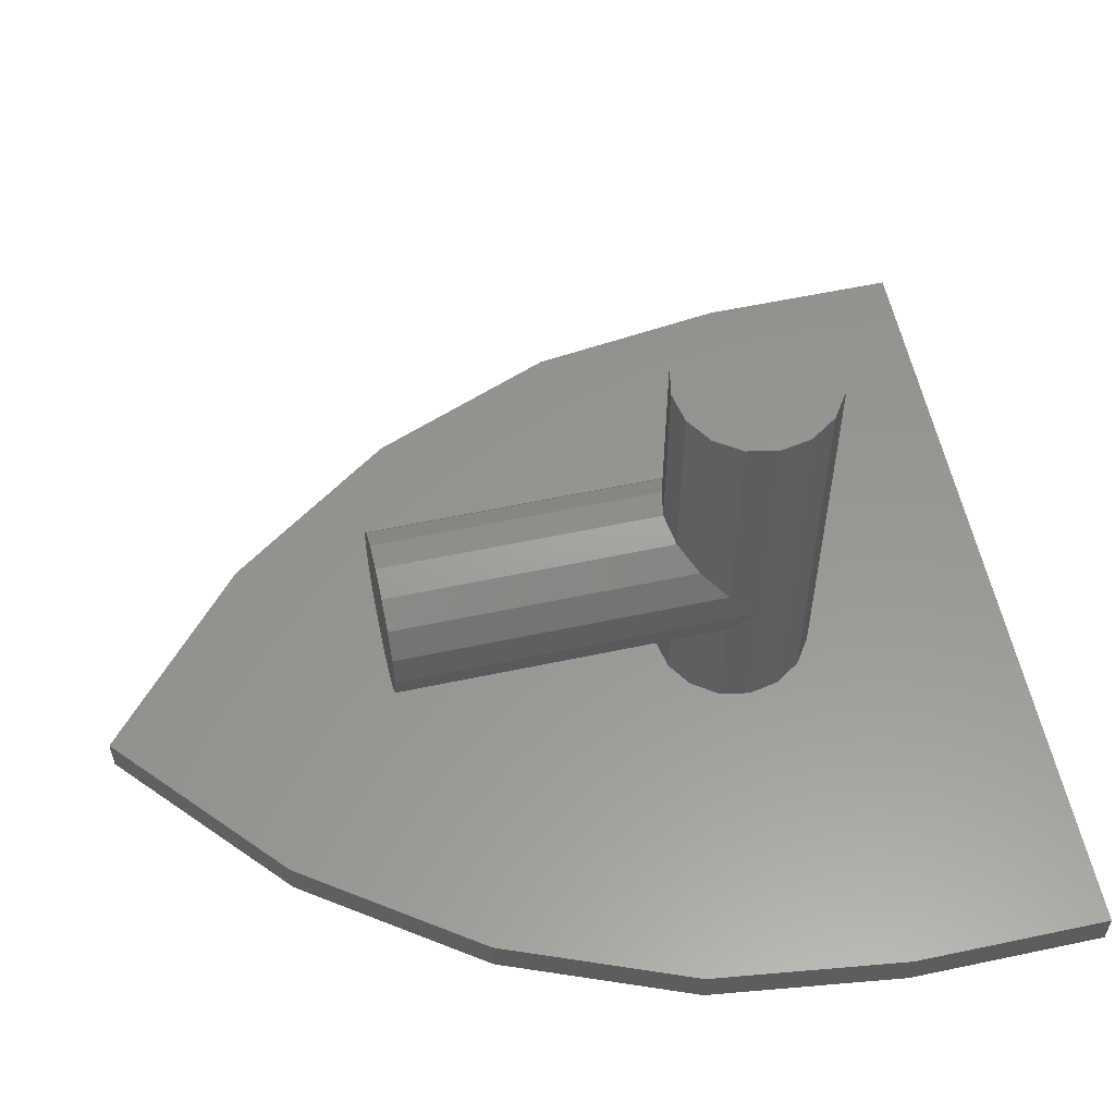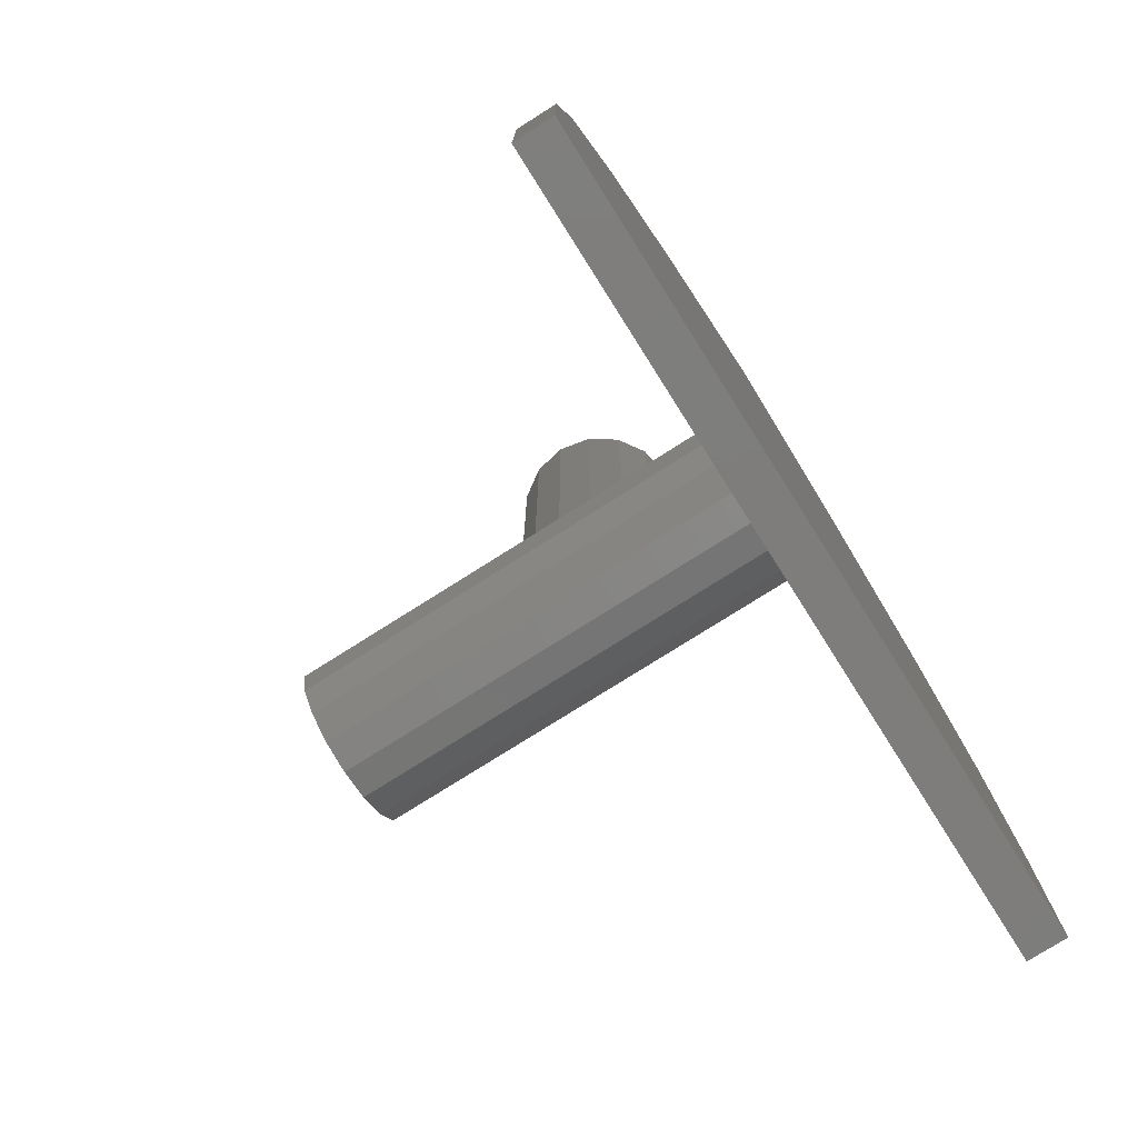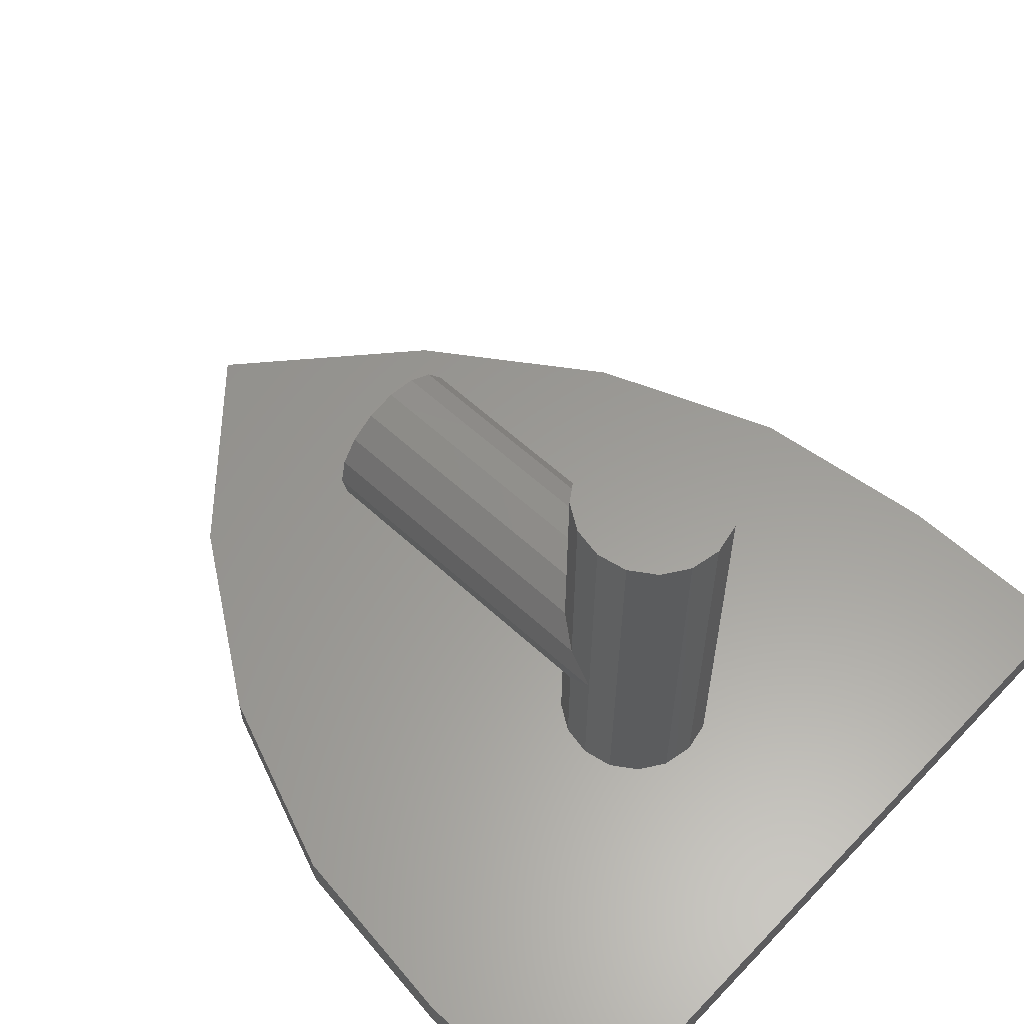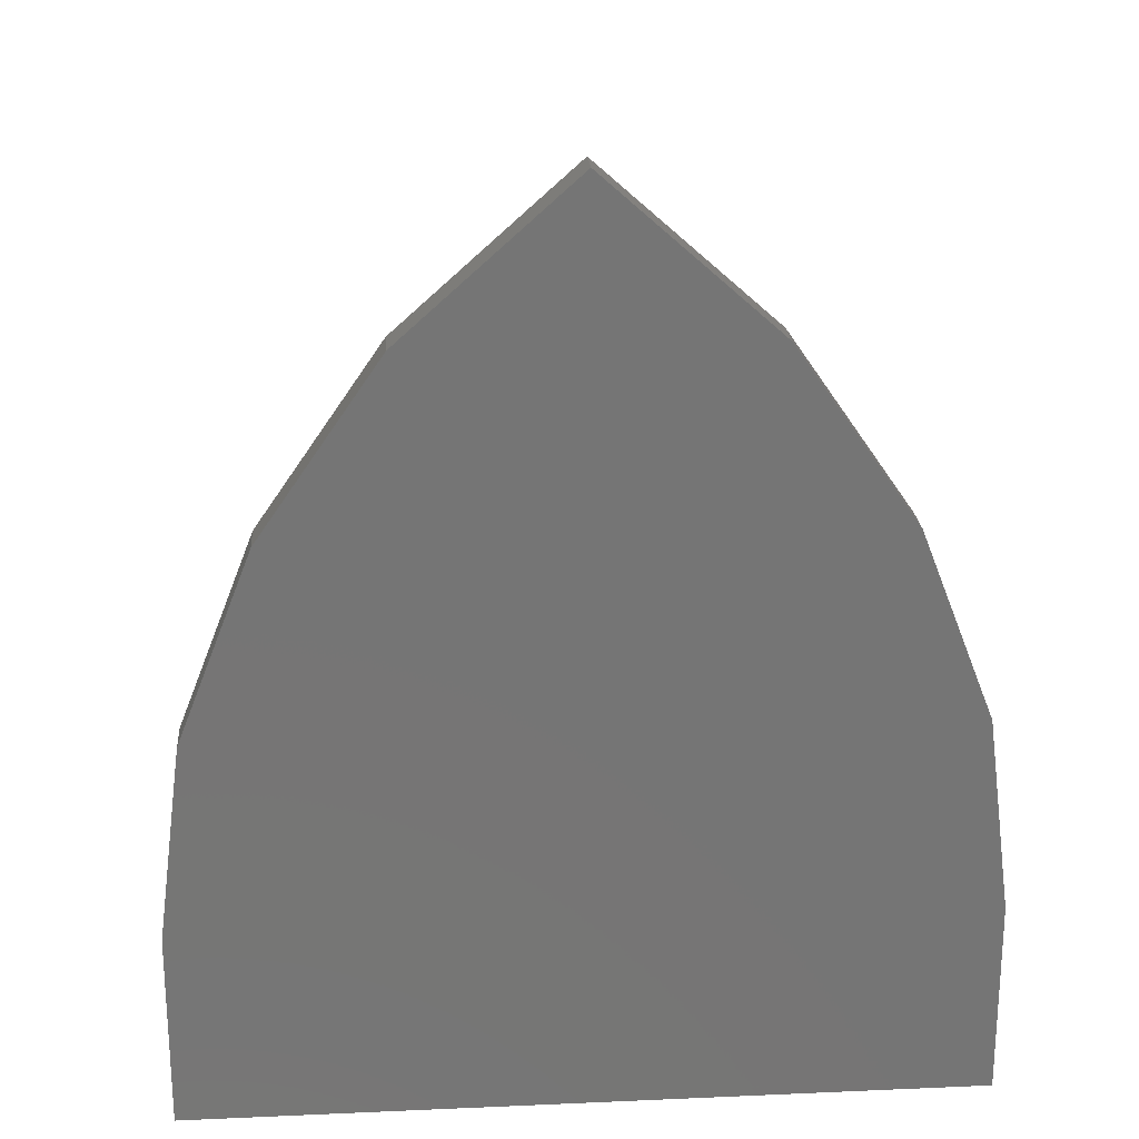
<metadata>
{"format":"stl","ext":"stl","renderer":"f3d","projection":"perspective","resolution":1024,"background":"white","views":[{"elev":58.1,"azim":-102.4,"up":"+Z"},{"elev":-77.2,"azim":122.3,"up":"+Y"},{"elev":60.0,"azim":-46.8,"up":"+Z"},{"elev":22.6,"azim":175.7,"up":"+Y"}]}
</metadata>
<code>
# stl→obj: 273 verts, 497 faces
v 0 1.295 -0.32
v -0.3504 0.9828 -0.32
v 0.3504 0.9828 -0.32
v 0.3504 0.9828 -0.4
v 0 1.295 -0.4
v 0.5972 0.6272 -0.32
v 0.5972 0.6272 -0.4
v 0.7488 0.2412 -0.32
v 0.7488 0.2412 -0.4
v 0.8 -0.16 -0.32
v 0.8 -0.16 -0.4
v 0.8 -0.56 -0.32
v 0.8 -0.56 -0.4
v -0.3504 0.9828 -0.4
v -0.5972 0.6272 -0.4
v -0.5972 0.6272 -0.32
v -0.7488 0.2412 -0.4
v -0.7488 0.2412 -0.32
v -0.8 -0.16 -0.4
v -0.8 -0.16 -0.32
v -0.8 -0.56 -0.4
v -0.8 -0.56 -0.32
v 0.16 0 -0.32
v 0.16 0 0.56
v 0.1478 -0.06123 0.56
v 0.1478 -0.06123 -0.32
v 0.1131 -0.1131 0.56
v 0.1131 -0.1131 -0.32
v 0.06123 -0.1478 0.56
v 0.06123 -0.1478 -0.32
v 0 -0.16 0.56
v 0 -0.16 -0.32
v -0.06123 -0.1478 0.56
v -0.06123 -0.1478 -0.32
v -0.1131 -0.1131 0.56
v -0.1131 -0.1131 -0.32
v -0.1478 -0.06123 0.56
v -0.1478 -0.06123 -0.32
v -0.16 -0 0.56
v -0.16 -0 -0.32
v -0.1478 0.06123 0.56
v -0.1478 0.06123 -0.32
v -0.1131 0.1131 0.56
v -0.1131 0.1131 -0.32
v -0.06123 0.1478 0.56
v -0.06123 0.1478 -0.32
v -0 0.16 0.56
v -0 0.16 -0.32
v 0.06123 0.1478 0.56
v 0.06123 0.1478 -0.32
v 0.1131 0.1131 0.56
v 0.1131 0.1131 -0.32
v 0.1478 0.06123 0.56
v 0.1478 0.06123 -0.32
v -0.16 0 0.56
v 0 0 0.56
v -0 -0.16 0.56
v 0.16 -0 0.56
v 0 0.16 0.56
v 0.16 0.72 0
v 0.1478 0.72 -0.06123
v 0 0.72 0
v 0.1131 0.72 -0.1131
v 0.06123 0.72 -0.1478
v 0 0.72 -0.16
v -0.06123 0.72 -0.1478
v -0.1131 0.72 -0.1131
v -0.1478 0.72 -0.06123
v -0.16 0.72 -0
v -0.1478 0.72 0.06123
v -0.1131 0.72 0.1131
v -0.06123 0.72 0.1478
v -0 0.72 0.16
v 0.06123 0.72 0.1478
v 0.1131 0.72 0.1131
v 0.1478 0.72 0.06123
v 0.16 0 0
v 0.1478 0 0.06123
v 0.1131 0 0.1131
v 0.06123 0 0.1478
v -0 0 0.16
v -0.06123 0 0.1478
v -0.1131 0 0.1131
v -0.1478 0 0.06123
v -0.16 0 -0
v -0.1478 0 -0.06123
v -0.1131 0 -0.1131
v -0.06123 0 -0.1478
v 0 0 -0.16
v 0.06123 0 -0.1478
v 0.1131 0 -0.1131
v 0.1478 0 -0.06123
v -0.736 -0.504 -0.4
v -0.172 -0.504 -0.4
v 0 -0.512 -0.4
v -0.232 -0.472 -0.4
v -0.04 -0.44 -0.4
v -0.356 -0.388 -0.4
v -0.12 -0.348 -0.4
v -0.388 -0.26 -0.4
v -0.256 -0.268 -0.4
v -0.46 -0.28 -0.4
v -0.728 -0.064 -0.4
v -0.688 0.224 -0.4
v -0.716 -0.484 -0.4
v -0.64 -0.404 -0.4
v -0.408 -0.368 -0.4
v -0.344 -0.424 -0.4
v -0.548 -0.324 -0.4
v -0.48 -0.288 -0.4
v -0.252 -0.484 -0.4
v -0.704 -0.076 -0.4
v -0.648 -0.232 -0.4
v -0.668 0.216 -0.4
v -0.636 -0.016 -0.4
v -0.6 0.084 -0.4
v -0.544 0.2296 -0.4
v -0.376 0.1376 -0.4
v -0.336 -0.104 -0.4
v -0.588 -0.02 -0.4
v -0.476 -0.26 -0.4
v -0.536 -0.16 -0.4
v -0.384 -0.236 -0.4
v 0 -0.228 -0.4
v -0.248 -0.244 -0.4
v -0.1592 0.07732 -0.4
v -0.08 0.048 -0.4
v -0.62 -0.36 -0.4
v -0.628 -0.28 -0.4
v -0.556 -0.308 -0.4
v -0.556 -0.168 -0.4
v -0.496 -0.268 -0.4
v -0.612 -0.02 -0.4
v -0.096 -0.336 -0.4
v 0 -0.468 -0.4
v -0.344 0.2 -0.4
v -0.282 0.15 -0.4
v -0.472 0.2416 -0.4
v -0.436 0.288 -0.4
v -0.544 0.4104 -0.4
v -0.472 0.32 -0.4
v -0.6 0.488 -0.4
v -0.48 0.724 -0.4
v -0.312 0.94 -0.4
v -0.2 1.068 -0.4
v 0 1.236 -0.4
v -0.132 0.992 -0.4
v 0 0.848 -0.4
v 0 0.6 -0.4
v -0.1072 0.5787 -0.4
v -0.132 0.76 -0.4
v -0.242 0.518 -0.4
v -0.272 0.68 -0.4
v -0.344 0.44 -0.4
v -0.376 0.5024 -0.4
v -0.436 0.352 -0.4
v -0.472 0.3984 -0.4
v -0.58 0.48 -0.4
v -0.44 0.604 -0.4
v -0.348 0.704 -0.4
v -0.46 0.712 -0.4
v -0.2 1.028 -0.4
v -0.144 0.972 -0.4
v -0.364 0.652 -0.4
v -0.124 0.956 -0.4
v -0.012 0.868 -0.4
v -0.16 0.764 -0.4
v 0 0.888 -0.4
v -0.112 0.976 -0.4
v 0 1.18 -0.4
v -0.28 0.32 -0.4
v -0.404 0.32 -0.4
v -0.2507 0.4552 -0.4
v -0.2507 0.1848 -0.4
v 0 0.08 -0.4
v -0.09184 0.09028 -0.4
v -0.06 0.232 -0.4
v 0 0.132 -0.4
v -0.1817 0.1503 -0.4
v -0.2217 0.2282 -0.4
v -0.24 0.32 -0.4
v -0.076 0.32 -0.4
v 0 0.56 -0.4
v 0 0.508 -0.4
v -0.06 0.408 -0.4
v -0.09184 0.5417 -0.4
v -0.2217 0.4118 -0.4
v -0.1697 0.4897 -0.4
v 0 -0.56 -0.4
v 0.172 -0.504 -0.4
v 0.736 -0.504 -0.4
v 0.232 -0.472 -0.4
v 0.04 -0.44 -0.4
v 0.356 -0.388 -0.4
v 0.12 -0.348 -0.4
v 0.388 -0.26 -0.4
v 0.256 -0.268 -0.4
v 0.46 -0.28 -0.4
v 0.728 -0.064 -0.4
v 0.688 0.224 -0.4
v 0.408 -0.368 -0.4
v 0.64 -0.404 -0.4
v 0.716 -0.484 -0.4
v 0.344 -0.424 -0.4
v 0.48 -0.288 -0.4
v 0.548 -0.324 -0.4
v 0.252 -0.484 -0.4
v 0.704 -0.076 -0.4
v 0.648 -0.232 -0.4
v 0.668 0.216 -0.4
v 0.636 -0.016 -0.4
v 0.6 0.084 -0.4
v 0.376 0.1376 -0.4
v 0.544 0.2296 -0.4
v 0.588 -0.02 -0.4
v 0.336 -0.104 -0.4
v 0.476 -0.26 -0.4
v 0.536 -0.16 -0.4
v 0.384 -0.236 -0.4
v 0.248 -0.244 -0.4
v 0.1592 0.07732 -0.4
v 0.08 0.048 -0.4
v 0.556 -0.308 -0.4
v 0.628 -0.28 -0.4
v 0.62 -0.36 -0.4
v 0.556 -0.168 -0.4
v 0.496 -0.268 -0.4
v 0.612 -0.02 -0.4
v 0.096 -0.336 -0.4
v 0.344 0.2 -0.4
v 0.282 0.15 -0.4
v 0.472 0.2416 -0.4
v 0.436 0.288 -0.4
v 0.472 0.32 -0.4
v 0.544 0.4104 -0.4
v 0.6 0.488 -0.4
v 0.48 0.724 -0.4
v 0.312 0.94 -0.4
v 0.2 1.068 -0.4
v 0.132 0.992 -0.4
v 0.1072 0.5787 -0.4
v 0.132 0.76 -0.4
v 0.242 0.518 -0.4
v 0.272 0.68 -0.4
v 0.344 0.44 -0.4
v 0.376 0.5024 -0.4
v 0.436 0.352 -0.4
v 0.472 0.3984 -0.4
v 0.58 0.48 -0.4
v 0.44 0.604 -0.4
v 0.348 0.704 -0.4
v 0.46 0.712 -0.4
v 0.144 0.972 -0.4
v 0.2 1.028 -0.4
v 0.012 0.868 -0.4
v 0.124 0.956 -0.4
v 0.364 0.652 -0.4
v 0.16 0.764 -0.4
v 0.112 0.976 -0.4
v 0.2507 0.4552 -0.4
v 0.404 0.32 -0.4
v 0.28 0.32 -0.4
v 0.2507 0.1848 -0.4
v 0.06 0.232 -0.4
v 0.09184 0.09028 -0.4
v 0.2217 0.2282 -0.4
v 0.1817 0.1503 -0.4
v 0.24 0.32 -0.4
v 0.076 0.32 -0.4
v 0.06 0.408 -0.4
v 0.09184 0.5417 -0.4
v 0.2217 0.4118 -0.4
v 0.1697 0.4897 -0.4
f 1 2 3
f 1 3 4
f 1 4 5
f 3 6 7
f 3 7 4
f 6 8 9
f 6 9 7
f 8 10 11
f 8 11 9
f 10 12 13
f 10 13 11
f 5 14 2
f 5 2 1
f 14 15 16
f 14 16 2
f 15 17 18
f 15 18 16
f 17 19 20
f 17 20 18
f 19 21 22
f 19 22 20
f 2 16 6
f 2 6 3
f 16 18 8
f 16 8 6
f 18 20 10
f 18 10 8
f 20 22 12
f 20 12 10
f 23 24 25
f 23 25 26
f 26 25 27
f 26 27 28
f 28 27 29
f 28 29 30
f 30 29 31
f 30 31 32
f 32 31 33
f 32 33 34
f 34 33 35
f 34 35 36
f 36 35 37
f 36 37 38
f 38 37 39
f 38 39 40
f 40 39 41
f 40 41 42
f 42 41 43
f 42 43 44
f 44 43 45
f 44 45 46
f 46 45 47
f 46 47 48
f 48 47 49
f 48 49 50
f 50 49 51
f 50 51 52
f 52 51 53
f 52 53 54
f 54 53 24
f 54 24 23
f 55 37 56
f 37 35 56
f 35 33 56
f 33 57 56
f 57 29 56
f 29 27 56
f 27 25 56
f 25 58 56
f 58 53 56
f 53 51 56
f 51 49 56
f 49 59 56
f 59 45 56
f 45 43 56
f 43 41 56
f 41 55 56
f 60 61 62
f 61 63 62
f 63 64 62
f 64 65 62
f 65 66 62
f 66 67 62
f 67 68 62
f 68 69 62
f 69 70 62
f 70 71 62
f 71 72 62
f 72 73 62
f 73 74 62
f 74 75 62
f 75 76 62
f 76 60 62
f 77 60 76
f 77 76 78
f 78 76 75
f 78 75 79
f 79 75 74
f 79 74 80
f 80 74 73
f 80 73 81
f 81 73 72
f 81 72 82
f 82 72 71
f 82 71 83
f 83 71 70
f 83 70 84
f 84 70 69
f 84 69 85
f 85 69 68
f 85 68 86
f 86 68 67
f 86 67 87
f 87 67 66
f 87 66 88
f 88 66 65
f 88 65 89
f 89 65 64
f 89 64 90
f 90 64 63
f 90 63 91
f 91 63 61
f 91 61 92
f 92 61 60
f 92 60 77
f 22 21 13
f 22 13 12
f 93 94 95
f 95 21 93
f 95 94 96
f 96 97 95
f 97 96 98
f 98 99 97
f 99 98 100
f 100 101 99
f 98 102 100
f 21 19 103
f 103 93 21
f 19 17 104
f 104 103 19
f 105 106 107
f 107 108 105
f 106 109 110
f 110 107 106
f 111 105 108
f 106 105 112
f 112 113 106
f 113 112 114
f 114 115 113
f 115 114 116
f 114 117 118
f 118 116 114
f 118 119 120
f 120 116 118
f 120 119 121
f 121 122 120
f 121 119 123
f 123 119 124
f 124 125 123
f 124 119 126
f 126 127 124
f 128 129 130
f 130 129 131
f 131 132 130
f 129 133 131
f 134 125 124
f 135 134 124
f 119 118 136
f 136 137 119
f 136 118 138
f 138 139 136
f 114 140 141
f 141 117 114
f 104 17 15
f 15 142 104
f 142 15 14
f 14 143 142
f 143 14 144
f 144 14 145
f 14 5 146
f 146 145 14
f 147 145 146
f 148 149 150
f 150 151 148
f 151 150 152
f 152 153 151
f 153 152 154
f 154 155 153
f 155 154 156
f 156 157 155
f 153 155 158
f 158 159 153
f 140 158 155
f 114 158 140
f 160 159 158
f 158 161 160
f 161 162 163
f 163 160 161
f 164 165 166
f 166 167 164
f 168 169 170
f 171 172 173
f 174 172 171
f 175 176 177
f 177 178 175
f 176 179 180
f 180 177 176
f 177 180 181
f 181 182 177
f 183 184 185
f 185 186 183
f 186 185 187
f 187 188 186
f 185 182 181
f 181 187 185
f 189 21 95
f 95 190 191
f 191 13 95
f 192 190 95
f 95 193 192
f 194 192 193
f 193 195 194
f 196 194 195
f 195 197 196
f 196 198 194
f 199 11 13
f 13 191 199
f 200 9 11
f 11 199 200
f 201 202 203
f 203 204 201
f 205 206 202
f 202 201 205
f 204 203 207
f 208 203 202
f 202 209 208
f 210 208 209
f 209 211 210
f 212 210 211
f 213 214 210
f 210 212 213
f 215 216 213
f 213 212 215
f 217 216 215
f 215 218 217
f 219 216 217
f 124 216 219
f 219 220 124
f 221 216 124
f 124 222 221
f 223 224 225
f 226 224 223
f 223 227 226
f 226 228 224
f 124 220 229
f 124 229 135
f 230 213 216
f 216 231 230
f 232 213 230
f 230 233 232
f 234 235 210
f 210 214 234
f 7 9 200
f 200 236 7
f 4 7 236
f 236 237 4
f 238 4 237
f 239 4 238
f 146 5 4
f 4 239 146
f 146 239 240
f 241 149 148
f 148 242 241
f 243 241 242
f 242 244 243
f 245 243 244
f 244 246 245
f 247 245 246
f 246 248 247
f 249 246 244
f 244 250 249
f 246 249 235
f 235 249 210
f 249 250 251
f 251 252 249
f 253 254 252
f 252 251 253
f 255 256 257
f 257 258 255
f 170 259 168
f 260 261 262
f 262 261 263
f 264 265 175
f 175 178 264
f 266 267 265
f 265 264 266
f 268 266 264
f 264 269 268
f 270 184 183
f 183 271 270
f 272 270 271
f 271 273 272
f 268 269 270
f 270 272 268
f 95 13 189
f 173 187 181
f 181 171 173
f 152 188 187
f 187 173 152
f 150 186 188
f 188 152 150
f 149 183 186
f 186 150 149
f 152 173 172
f 172 154 152
f 154 172 139
f 139 156 154
f 156 141 140
f 140 157 156
f 157 140 155
f 174 171 181
f 181 180 174
f 174 179 176
f 176 137 174
f 179 174 180
f 126 137 176
f 127 126 176
f 176 175 127
f 137 136 172
f 172 174 137
f 136 139 172
f 139 138 117
f 117 141 139
f 118 117 138
f 139 141 156
f 119 137 126
f 124 127 175
f 184 178 177
f 177 185 184
f 177 182 185
f 120 133 115
f 115 116 120
f 115 133 129
f 129 113 115
f 109 106 128
f 128 130 109
f 106 113 129
f 129 128 106
f 110 109 130
f 130 132 110
f 110 132 131
f 131 121 110
f 107 110 121
f 121 102 107
f 121 123 100
f 100 102 121
f 100 123 125
f 125 101 100
f 125 134 99
f 99 101 125
f 99 134 135
f 135 97 99
f 95 97 135
f 102 98 108
f 108 107 102
f 98 96 111
f 111 108 98
f 94 111 96
f 111 94 93
f 93 105 111
f 105 93 103
f 103 112 105
f 112 103 104
f 104 114 112
f 114 104 142
f 142 158 114
f 142 143 161
f 161 158 142
f 143 144 162
f 162 161 143
f 144 145 162
f 145 147 163
f 163 162 145
f 163 147 169
f 169 165 163
f 165 169 168
f 168 166 165
f 167 166 148
f 148 151 167
f 151 153 164
f 164 167 151
f 159 164 153
f 160 163 165
f 165 164 160
f 159 160 164
f 147 146 170
f 170 169 147
f 148 166 168
f 122 131 133
f 133 120 122
f 121 131 122
f 268 272 260
f 260 262 268
f 272 273 243
f 243 260 272
f 273 271 241
f 241 243 273
f 271 183 149
f 149 241 271
f 261 260 243
f 243 245 261
f 233 261 245
f 245 247 233
f 235 234 247
f 247 248 235
f 246 235 248
f 268 262 263
f 263 266 268
f 265 267 263
f 263 231 265
f 266 263 267
f 265 231 221
f 265 221 222
f 222 175 265
f 261 230 231
f 231 263 261
f 261 233 230
f 214 232 233
f 233 234 214
f 232 214 213
f 247 234 233
f 221 231 216
f 175 222 124
f 264 178 184
f 184 270 264
f 270 269 264
f 211 228 215
f 215 212 211
f 224 228 211
f 211 209 224
f 225 202 206
f 206 223 225
f 224 209 202
f 202 225 224
f 223 206 205
f 205 227 223
f 226 227 205
f 205 217 226
f 217 205 201
f 201 198 217
f 196 219 217
f 217 198 196
f 220 219 196
f 196 197 220
f 195 229 220
f 220 197 195
f 135 229 195
f 195 193 135
f 135 193 95
f 204 194 198
f 198 201 204
f 207 192 194
f 194 204 207
f 192 207 190
f 191 190 207
f 207 203 191
f 199 191 203
f 203 208 199
f 200 199 208
f 208 210 200
f 236 200 210
f 210 249 236
f 252 237 236
f 236 249 252
f 254 238 237
f 237 252 254
f 254 239 238
f 253 240 239
f 239 254 253
f 259 240 253
f 253 256 259
f 168 259 256
f 256 255 168
f 148 255 258
f 258 242 148
f 257 244 242
f 242 258 257
f 244 257 250
f 256 253 251
f 251 257 256
f 257 251 250
f 170 146 240
f 240 259 170
f 168 255 148
f 228 226 218
f 218 215 228
f 218 226 217

</code>
